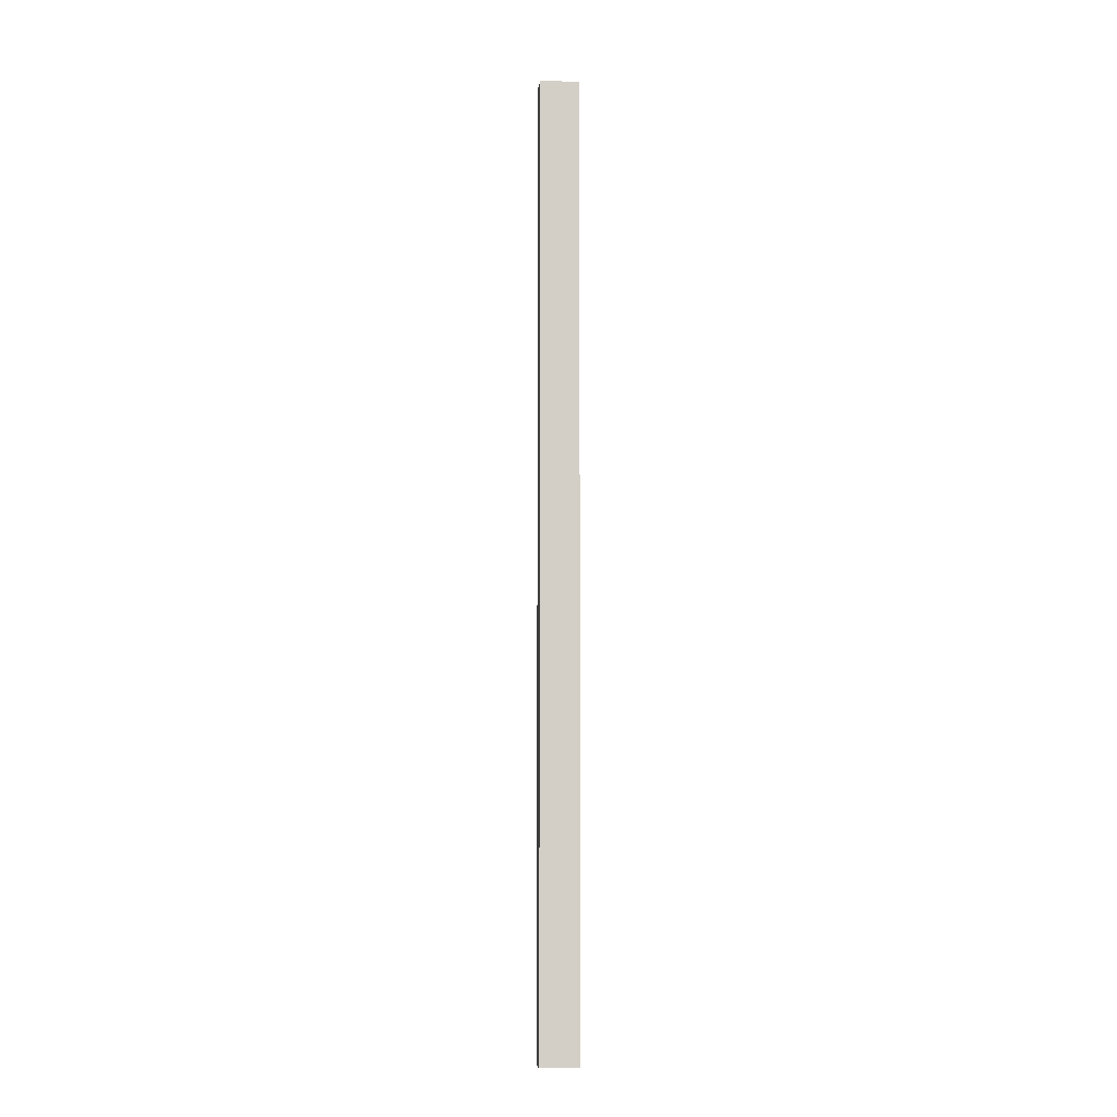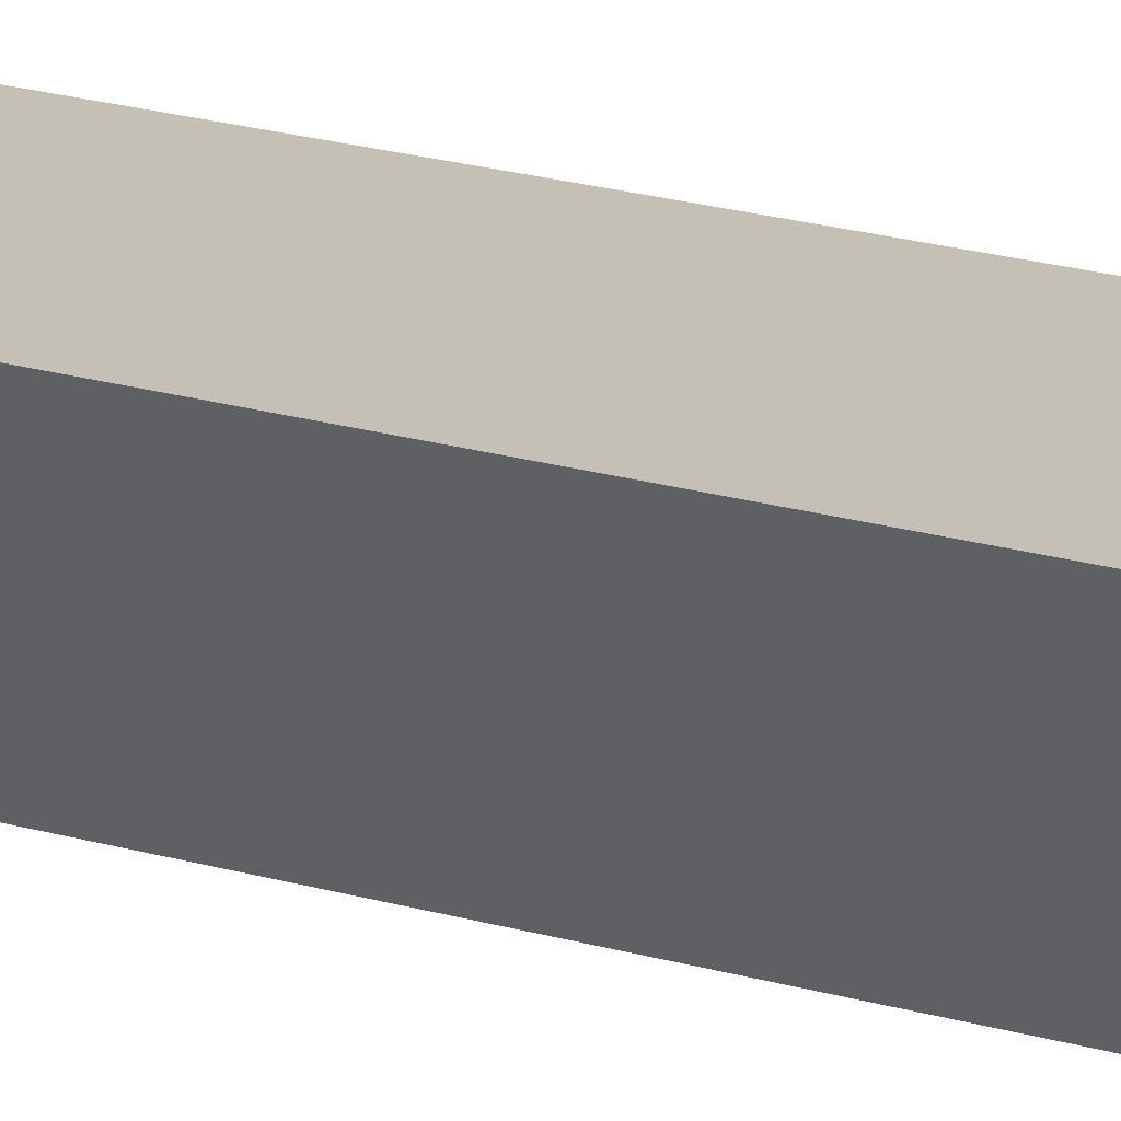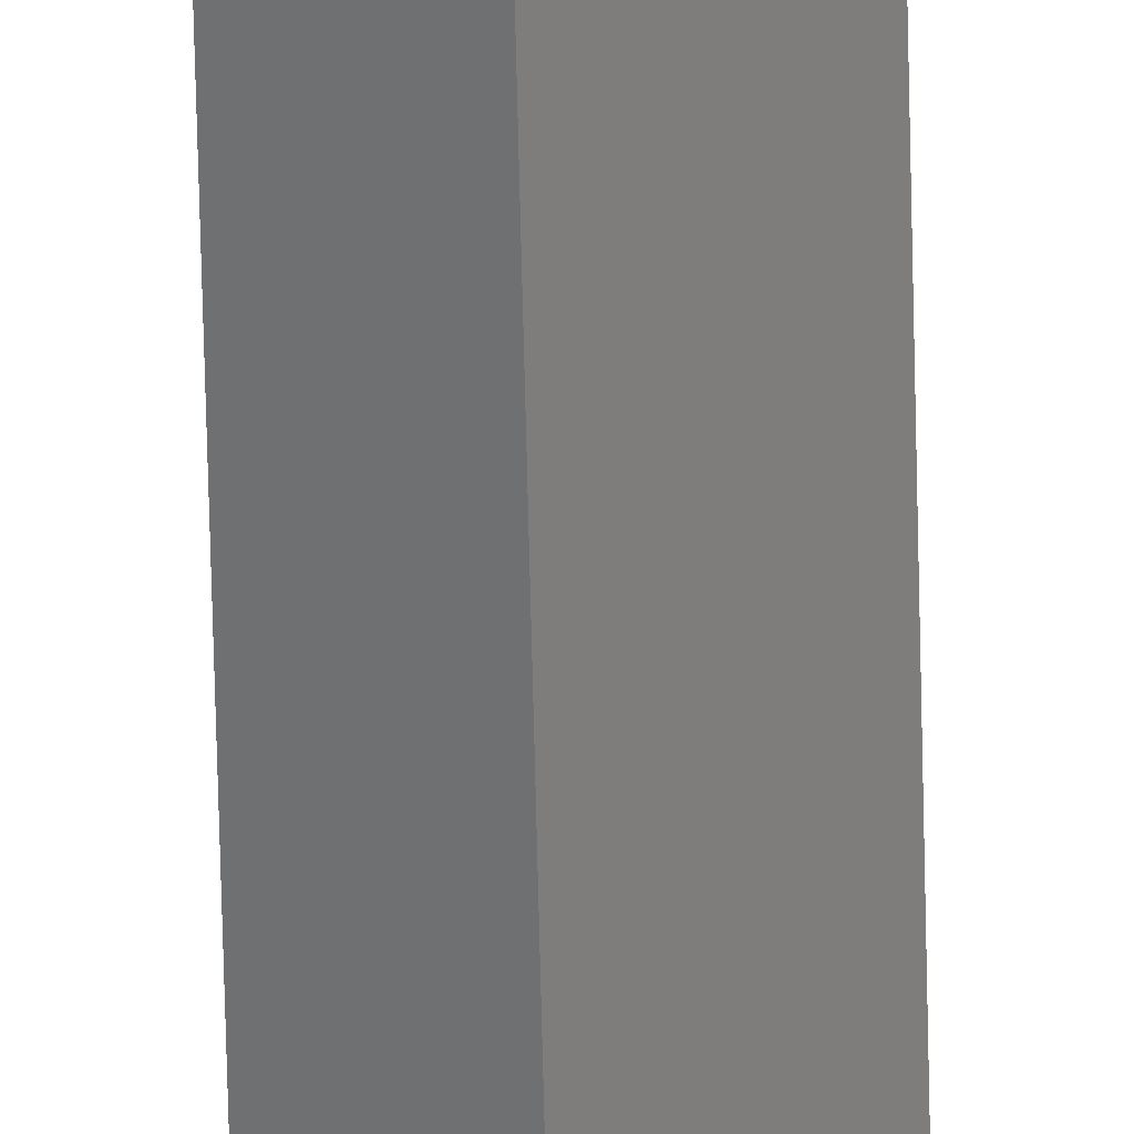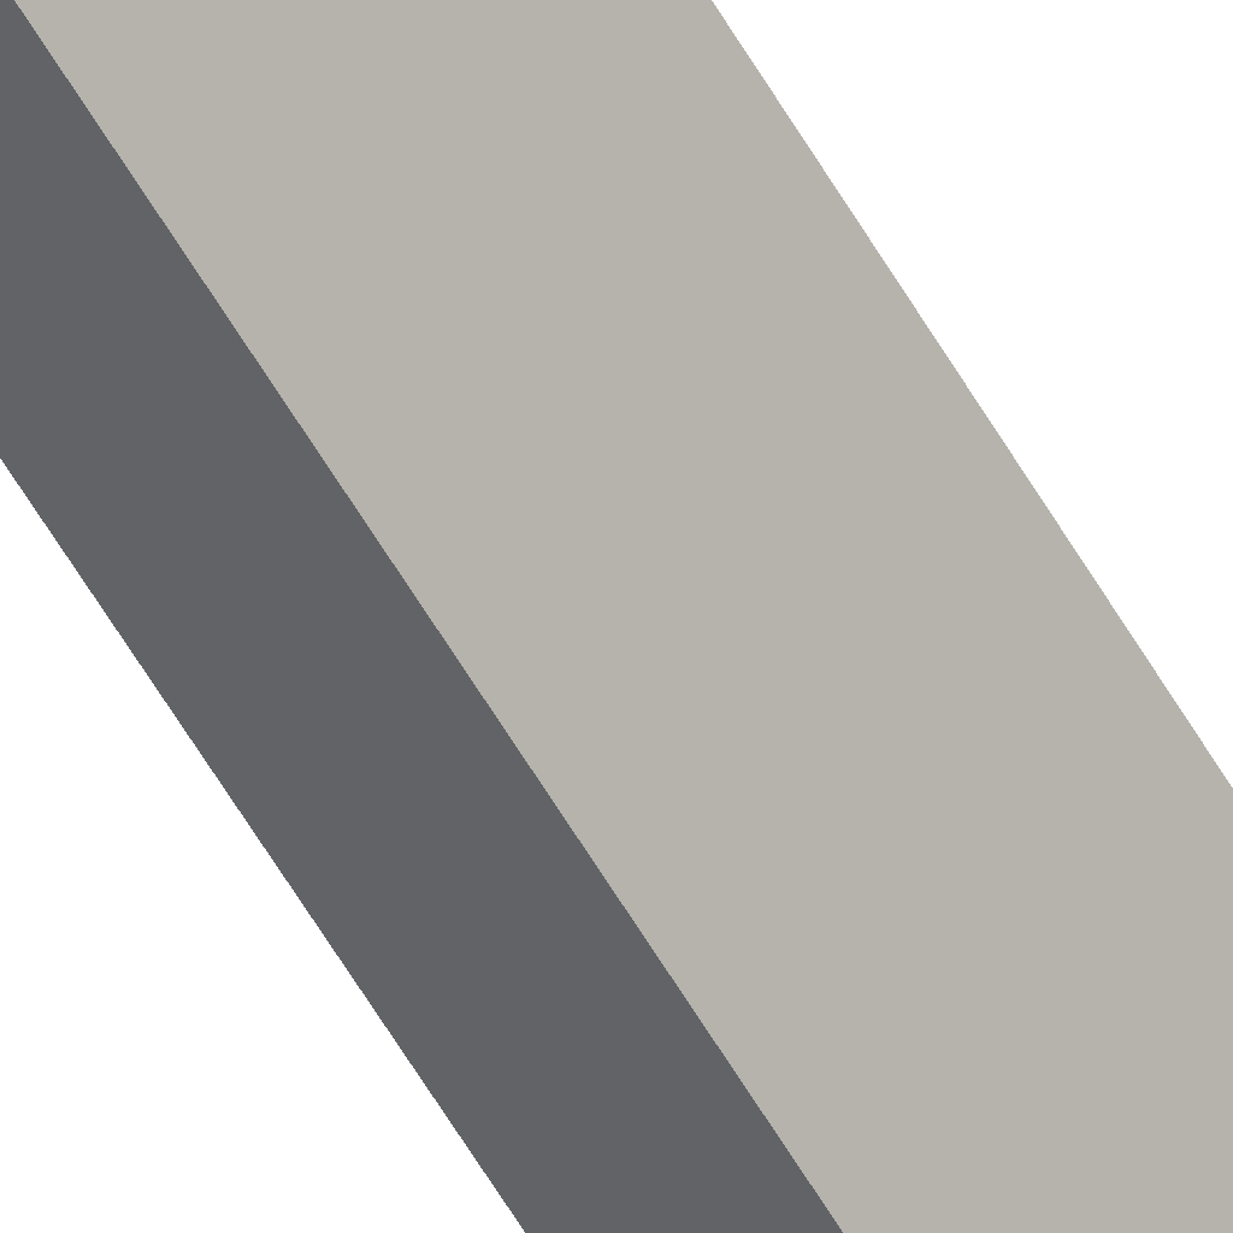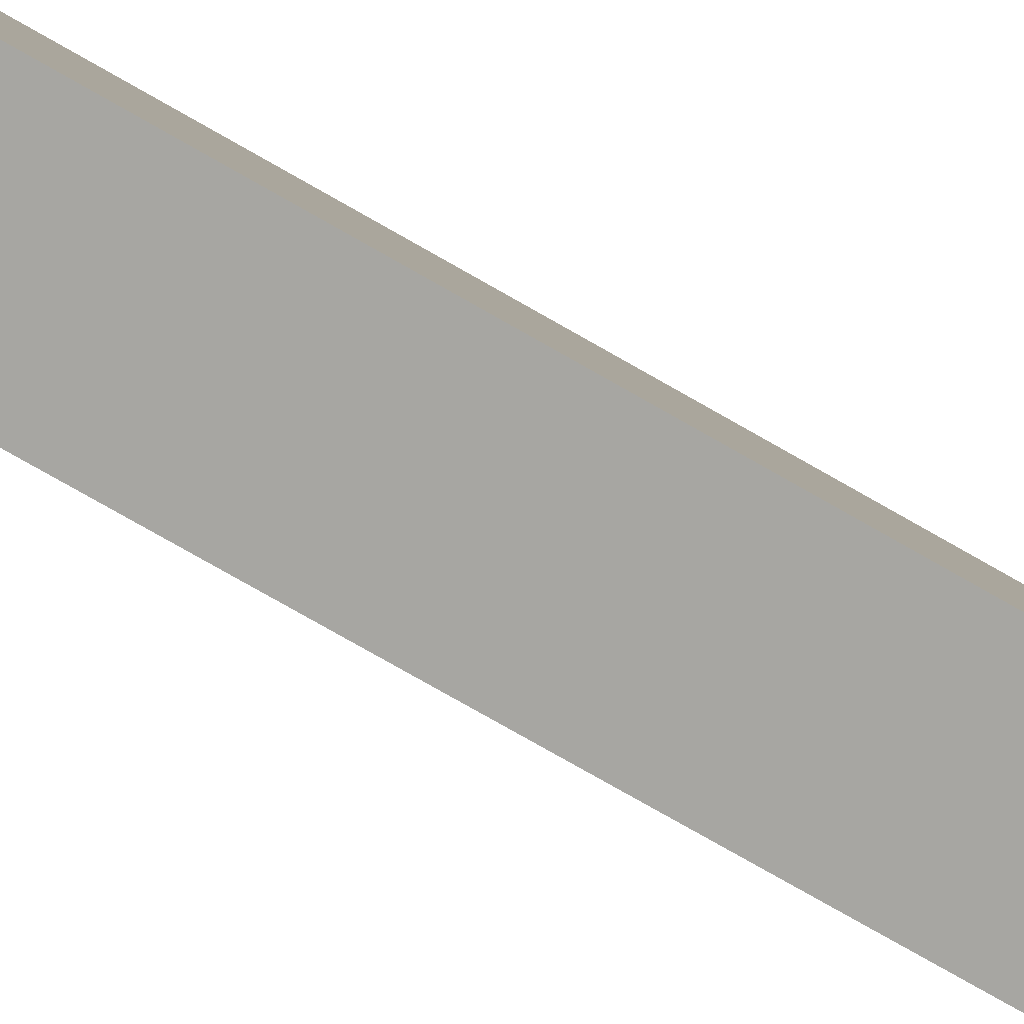
<metadata>
{"format":"obj","ext":"obj","renderer":"f3d","projection":"perspective","resolution":1024,"background":"white","views":[{"elev":-7.9,"azim":117.5,"up":"+Y"},{"elev":7.1,"azim":146.8,"up":"+Z"},{"elev":-61.3,"azim":1.3,"up":"+Z"},{"elev":-59.6,"azim":30.0,"up":"+Z"},{"elev":-46.9,"azim":-127.3,"up":"+Z"}]}
</metadata>
<code>
v  0.979 23.53 0.486
v  0 23.53 1.441e-15
v  0.534 23.53 0.791
v  0.445 23.53 -0.305
v  0 0 0
v  0.534 -4.843e-17 0.791
v  0.979 -2.976e-17 0.486
v  0.445 1.868e-17 -0.305
g defaultobject
f 1 2 3
f 2 1 4
f 5 3 2
f 3 5 6
f 6 1 3
f 1 6 7
f 7 4 1
f 4 7 8
f 8 2 4
f 2 8 5
f 5 7 6
f 7 5 8

</code>
